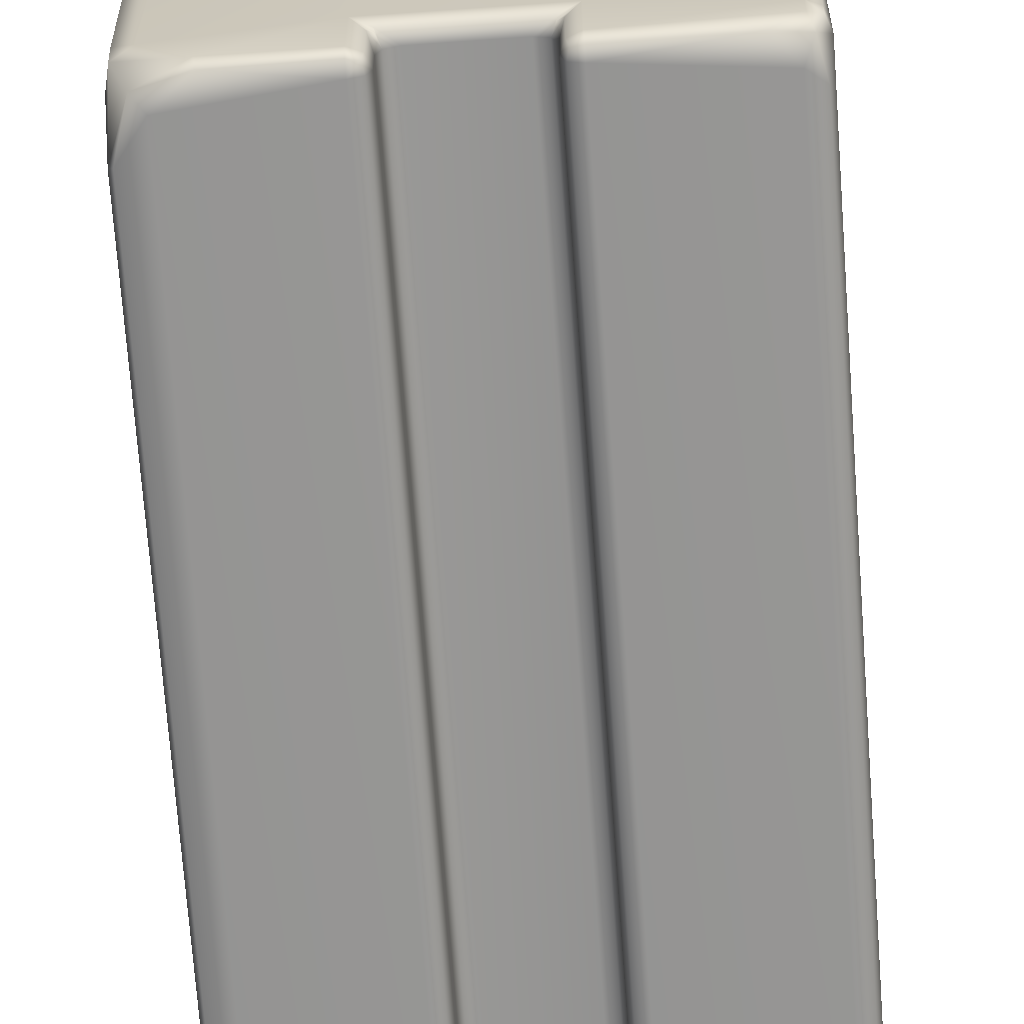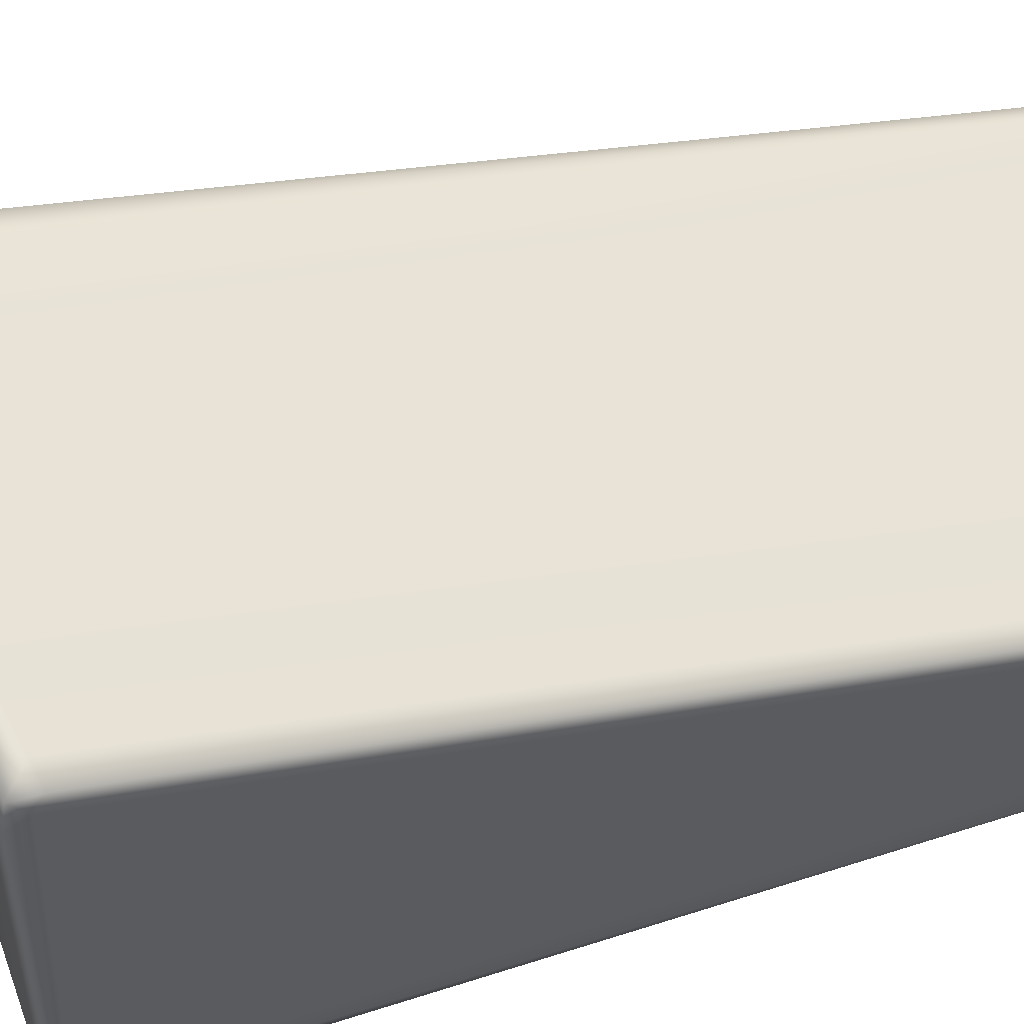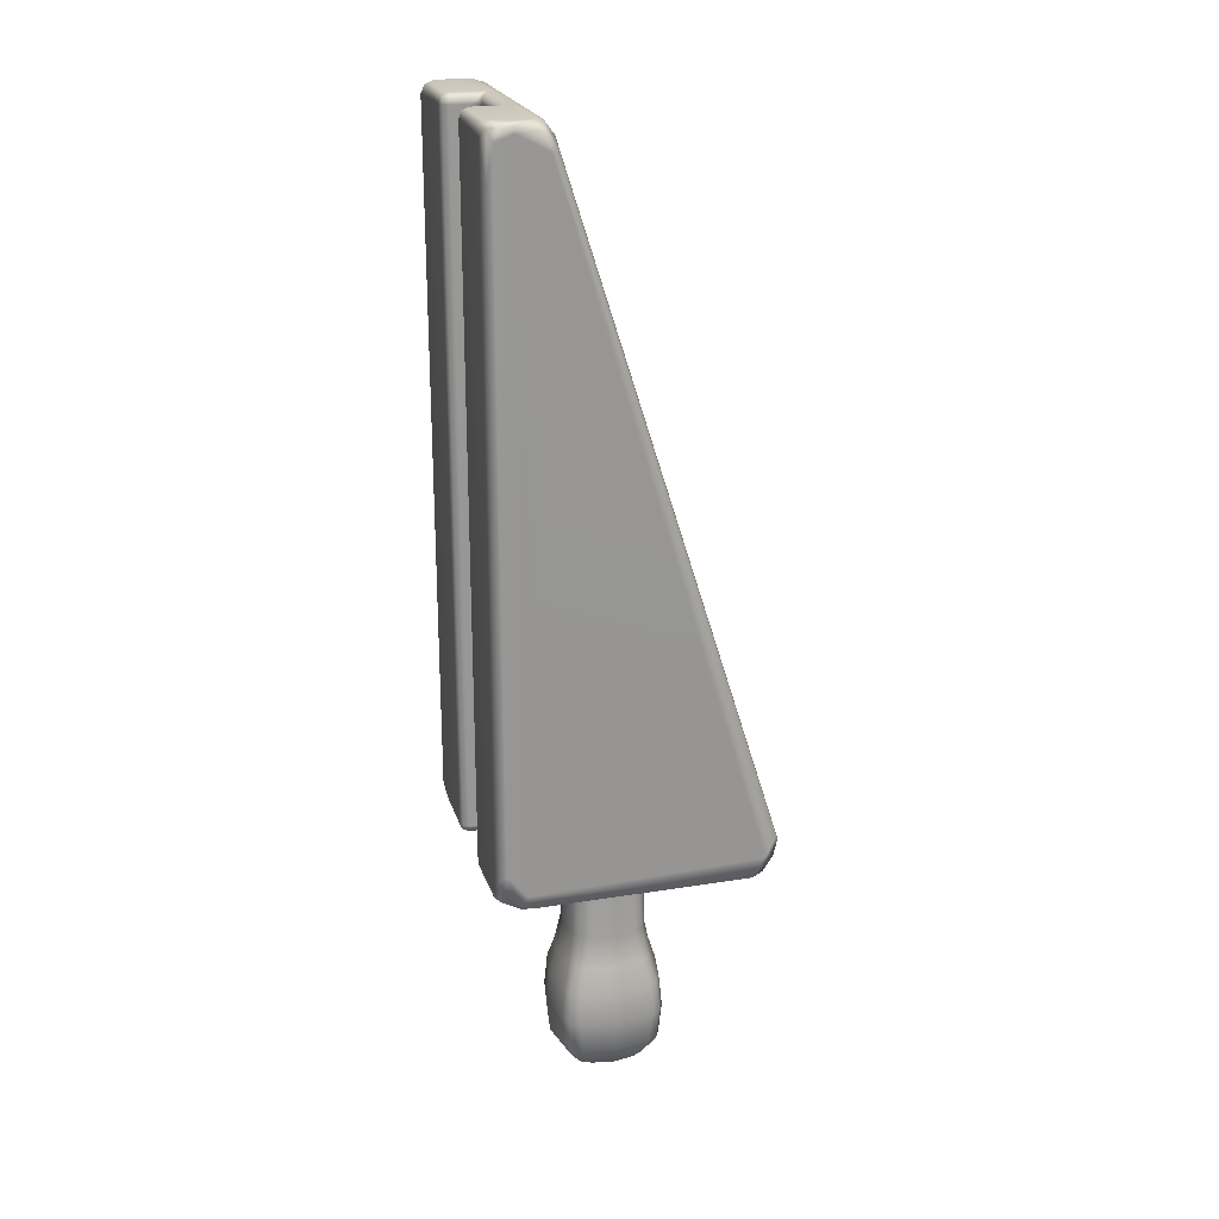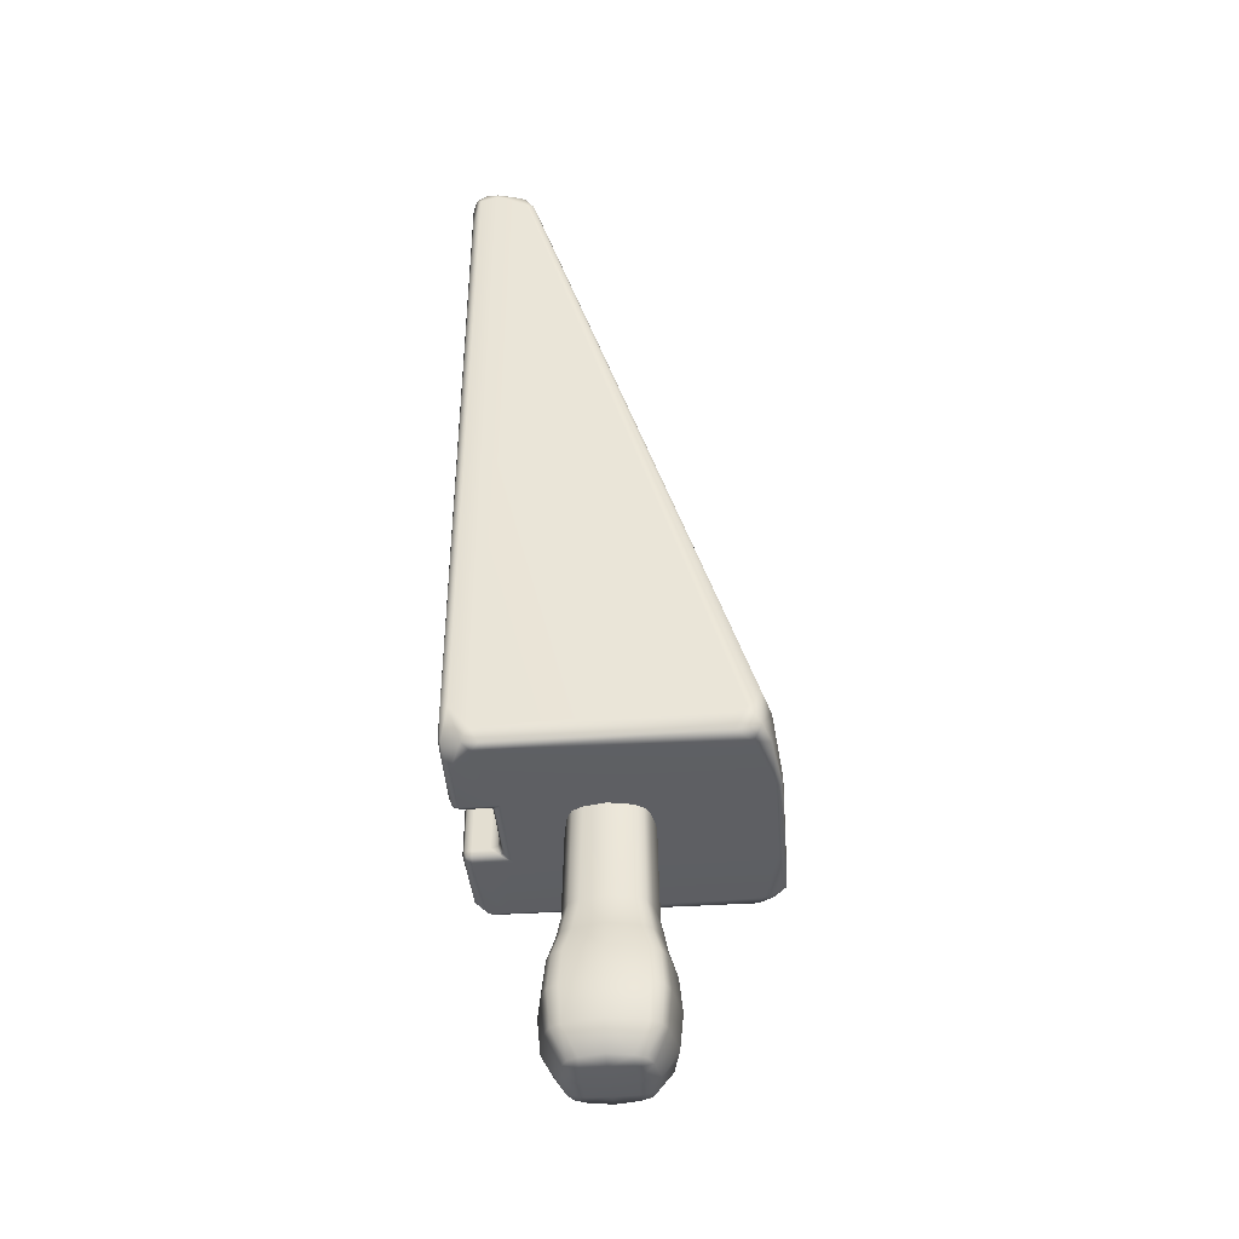
<metadata>
{"format":"obj","ext":"obj","renderer":"f3d","projection":"perspective","resolution":1024,"background":"white","views":[{"elev":-67.4,"azim":-175.9,"up":"+Y"},{"elev":60.6,"azim":-108.5,"up":"+Y"},{"elev":22.0,"azim":74.2,"up":"+Z"},{"elev":-40.8,"azim":94.6,"up":"+Z"}]}
</metadata>
<code>
v -5e-06 32.21 -55.38
v -5e-06 35.57 -55.38
v -7e-06 31.85 -61.56
v -7e-06 35.93 -61.56
v -6e-06 35.67 -60.26
v -6e-06 32.11 -60.26
v -8e-06 32.13 -66.44
v -8e-06 35.65 -66.44
v -7e-06 31.51 -62.61
v -8e-06 31.51 -65.46
v -7e-06 36.26 -62.61
v -8e-06 36.26 -65.46
v 2.043 33.89 -61.56
v 1.682 33.89 -55.38
v -1.682 33.89 -55.38
v -2.043 33.89 -61.56
v -1.779 33.89 -60.26
v 1.779 33.89 -60.26
v 1.757 33.89 -66.44
v -1.757 33.89 -66.44
v 2.374 33.89 -62.61
v 2.374 33.89 -65.46
v -2.374 33.89 -62.61
v -2.374 33.89 -65.46
v -8e-06 33.89 -66.56
v 1.183 32.08 -61.56
v 1.811 32.71 -61.56
v 1.594 32.3 -61.56
v 1.811 35.07 -61.56
v 1.183 35.7 -61.56
v 1.594 35.48 -61.56
v 0.8789 32.38 -55.38
v 1.505 33.01 -55.38
v 1.288 32.6 -55.38
v 1.505 34.77 -55.38
v 0.8789 35.39 -55.38
v 1.288 35.18 -55.38
v -1.811 32.71 -61.56
v -1.183 32.08 -61.56
v -1.594 32.3 -61.56
v -1.183 35.7 -61.56
v -1.811 35.07 -61.56
v -1.594 35.48 -61.56
v -1.505 33.01 -55.38
v -0.8789 32.38 -55.38
v -1.288 32.6 -55.38
v -0.8789 35.39 -55.38
v -1.505 34.77 -55.38
v -1.288 35.18 -55.38
v 1.586 32.93 -60.26
v 0.9601 32.3 -60.26
v 1.37 32.52 -60.26
v 1.586 34.85 -60.26
v 0.9601 35.48 -60.26
v 1.37 35.26 -60.26
v -1.586 32.93 -60.26
v -0.9601 32.3 -60.26
v -1.37 32.52 -60.26
v -1.586 34.85 -60.26
v -0.9601 35.48 -60.26
v -1.37 35.26 -60.26
v 1.569 32.95 -66.44
v 0.9357 32.32 -66.44
v 1.35 32.54 -66.44
v 0.9357 35.46 -66.44
v 1.569 34.82 -66.44
v 1.35 35.24 -66.44
v -1.569 34.82 -66.44
v -0.9357 35.46 -66.44
v -1.35 35.24 -66.44
v -0.9357 32.32 -66.44
v -1.569 32.95 -66.44
v -1.35 32.54 -66.44
v 2.09 35.36 -62.61
v 1.472 35.98 -62.61
v 1.876 35.76 -62.61
v 1.47 35.98 -65.46
v 2.09 35.36 -65.46
v 1.876 35.76 -65.46
v -2.09 35.36 -65.46
v -1.47 35.98 -65.46
v -1.876 35.76 -65.46
v -1.472 35.98 -62.61
v -2.09 35.36 -62.61
v -1.876 35.76 -62.61
v -1.47 31.8 -65.46
v -2.09 32.42 -65.46
v -1.876 32.01 -65.46
v -2.09 32.42 -62.61
v -1.472 31.8 -62.61
v -1.876 32.01 -62.61
v 1.472 31.8 -62.61
v 2.09 32.42 -62.61
v 1.876 32.01 -62.61
v 2.09 32.42 -65.46
v 1.47 31.8 -65.46
v 1.876 32.01 -65.46
v -8e-06 34.85 -66.56
v 0.9357 34.82 -66.56
v 0.9637 33.89 -66.56
v -0.9638 33.89 -66.56
v -0.9357 34.82 -66.56
v -0.9357 32.95 -66.56
v -8e-06 32.93 -66.56
v 0.9357 32.95 -66.56
v -8e-06 36.4 -64.03
v -8e-06 31.37 -64.03
v -2.516 33.89 -64.03
v 2.516 33.89 -64.03
v 2.214 35.45 -64.03
v 1.988 35.88 -64.03
v 1.559 36.1 -64.03
v -2.214 35.45 -64.03
v -1.988 35.88 -64.03
v -1.559 36.1 -64.03
v -1.559 31.67 -64.03
v -1.988 31.9 -64.03
v -2.214 32.33 -64.03
v 1.559 31.67 -64.03
v 1.988 31.9 -64.03
v 2.214 32.33 -64.03
v -5.094 28.15 -55.53
v -5.592 28.76 -55.85
v -5.192 28.72 -56.25
v -5.475 28.27 -55.2
v -5.313 28.52 -55.97
v -5.475 28.9 -56.13
v -4.559 28.27 -56.13
v -5.592 39.63 -55.63
v -4.879 40.13 -55.46
v -4.928 39.34 -56.25
v -5.475 39.94 -55.26
v -5.303 39.69 -56.02
v -4.439 40.23 -56.14
v -5.475 39.11 -56.12
v -4.997 28.59 -25.63
v -5.592 28.55 -26.71
v -5.149 28.15 -26.15
v -5.475 29.05 -25.75
v -5.342 28.58 -25.93
v -5.475 28.27 -26.87
v -4.896 28.27 -25.75
v -5.192 30.11 -25.63
v -5.069 30.9 -26.4
v -5.592 30.2 -26.03
v -4.765 30.57 -25.74
v -5.28 30.48 -26.01
v -5.475 30.81 -26.52
v -5.475 30.07 -25.75
v -1.876 30.25 -25.63
v -2.173 30.77 -26.01
v -2.086 30.57 -25.74
v -1.812 28.15 -55.85
v -1.812 28.55 -56.25
v -1.412 28.55 -55.85
v -1.812 28.27 -56.13
v -1.581 28.32 -56.08
v -1.53 28.55 -56.13
v -1.53 28.27 -55.85
v -1.812 28.55 -25.63
v -1.812 28.15 -26.03
v -1.412 28.55 -26.03
v -1.812 28.27 -25.75
v -1.581 28.32 -25.8
v -1.53 28.27 -26.03
v -1.53 28.55 -25.75
v -2.145 39.98 -56.25
v -2.173 40.26 -55.86
v -2.165 40.23 -56.13
v -5.192 29.32 -25.63
v -5.592 29.29 -26.03
v -5.475 29.3 -25.75
v -5.592 29.33 -55.85
v -5.192 29.36 -56.25
v -5.475 29.34 -56.13
v -1.012 29.67 -55.85
v -1.412 29.27 -55.85
v -1.812 30.07 -56.25
v -1.295 29.55 -55.85
v -1.412 29.67 -56.08
v -1.53 29.67 -56.13
v -1.412 29.79 -56.13
v -1.012 29.63 -26.03
v -1.812 30.03 -25.63
v -1.412 29.23 -26.03
v -1.412 29.75 -25.75
v -1.412 29.63 -25.8
v -1.53 29.63 -25.75
v -1.295 29.51 -26.03
v 4.863 28.15 -55.49
v 4.122 28.55 -56.25
v 5.592 28.55 -54.55
v 4.096 28.27 -56.13
v 5.148 28.3 -55.83
v 5.466 29.07 -56.08
v 5.475 28.27 -54.65
v 5.592 39.13 -55.22
v 4.879 39.29 -56.25
v 4.724 39.97 -54.94
v 5.475 38.67 -56.12
v 4.93 39.61 -55.51
v 4.347 39.92 -55.9
v 5.362 39.65 -54.45
v 4.799 28.55 -25.63
v 5.013 28.15 -26.15
v 5.592 28.55 -26.28
v 4.204 28.27 -25.75
v 5.331 28.34 -25.88
v 5.475 28.27 -27.75
v 5.475 28.77 -25.75
v 5.041 30.13 -25.63
v 5.592 30.58 -26.71
v 5.049 30.84 -26.21
v 5.405 30.2 -25.95
v 5.348 30.47 -26.02
v 5.475 30.86 -26.69
v 4.496 30.57 -25.74
v 5e-06 30.25 -25.63
v 5e-06 30.77 -26.01
v 5e-06 30.57 -25.74
v -5e-06 40.26 -55.86
v -5e-06 39.98 -56.25
v -5e-06 40.23 -56.13
v 2.173 30.77 -26.01
v 1.876 30.25 -25.63
v 2.086 30.57 -25.74
v 1.812 28.15 -55.85
v 1.412 28.55 -55.85
v 1.812 28.55 -56.25
v 1.53 28.27 -55.85
v 1.581 28.32 -56.08
v 1.53 28.55 -56.13
v 1.812 28.27 -56.13
v 1.812 28.55 -25.63
v 1.412 28.55 -26.03
v 1.812 28.15 -26.03
v 1.53 28.55 -25.75
v 1.581 28.32 -25.8
v 1.53 28.27 -26.03
v 1.812 28.27 -25.75
v 2.173 40.26 -55.86
v 2.145 39.98 -56.25
v 2.165 40.23 -56.13
v 5.592 29.29 -26.03
v 5.192 29.32 -25.63
v 5.475 29.3 -25.75
v 5.068 29.39 -56.25
v 5.592 29.33 -55.5
v 5.475 29.71 -56.13
v -5e-06 30.07 -56.25
v -5e-06 29.67 -55.85
v -5e-06 29.79 -56.13
v 5e-06 29.63 -26.03
v 5e-06 30.03 -25.63
v 5e-06 29.75 -25.75
v 1.012 29.67 -55.85
v 1.812 30.07 -56.25
v 1.412 29.27 -55.85
v 1.412 29.79 -56.13
v 1.412 29.67 -56.08
v 1.53 29.67 -56.13
v 1.295 29.55 -55.85
v 1.012 29.63 -26.03
v 1.412 29.23 -26.03
v 1.812 30.03 -25.63
v 1.295 29.51 -26.03
v 1.412 29.63 -25.8
v 1.53 29.63 -25.75
v 1.412 29.75 -25.75
f 17 16 56
f 56 16 38
f 96 10 63
f 63 10 7
f 81 12 69
f 69 12 8
f 5 4 60
f 60 4 41
f 29 53 13
f 13 53 18
f 2 5 47
f 47 5 60
f 4 30 11
f 11 30 75
f 77 65 12
f 12 65 8
f 87 24 72
f 72 24 20
f 78 22 66
f 66 22 19
f 110 109 78
f 78 109 22
f 16 23 38
f 38 23 89
f 119 107 96
f 96 107 10
f 3 9 26
f 26 9 92
f 4 11 41
f 41 11 83
f 118 108 87
f 87 108 24
f 50 18 33
f 33 18 14
f 115 106 81
f 81 106 12
f 113 80 108
f 108 80 24
f 17 59 16
f 16 59 42
f 121 95 109
f 109 95 22
f 13 21 29
f 29 21 74
f 105 100 62
f 62 100 19
f 80 68 24
f 24 68 20
f 2 36 5
f 5 36 54
f 15 48 17
f 17 48 59
f 16 42 23
f 23 42 84
f 13 27 21
f 21 27 93
f 102 69 98
f 98 69 8
f 53 35 18
f 18 35 14
f 1 6 32
f 32 6 51
f 86 71 10
f 10 71 7
f 116 86 107
f 107 86 10
f 6 57 3
f 3 57 39
f 112 77 106
f 106 77 12
f 5 54 4
f 4 54 30
f 99 65 67
f 103 72 101
f 101 72 20
f 95 62 22
f 22 62 19
f 6 3 51
f 51 3 26
f 1 45 6
f 6 45 57
f 3 39 9
f 9 39 90
f 15 17 44
f 44 17 56
f 51 26 52
f 52 26 28
f 28 27 52
f 52 27 50
f 36 37 54
f 54 37 55
f 55 37 53
f 53 37 35
f 45 46 57
f 57 46 58
f 58 46 56
f 56 46 44
f 60 41 61
f 61 41 43
f 43 42 61
f 61 42 59
f 32 51 34
f 34 51 52
f 52 50 34
f 34 50 33
f 54 55 30
f 30 55 31
f 31 55 29
f 29 55 53
f 57 58 39
f 39 58 40
f 40 58 38
f 38 58 56
f 47 60 49
f 49 60 61
f 61 59 49
f 49 59 48
f 66 67 78
f 78 67 79
f 79 67 77
f 77 67 65
f 42 43 84
f 84 43 85
f 85 43 83
f 83 43 41
f 39 40 90
f 90 40 91
f 91 40 89
f 89 40 38
f 63 64 96
f 96 64 97
f 97 64 95
f 95 64 62
f 29 74 31
f 31 74 76
f 76 75 31
f 31 75 30
f 78 79 110
f 110 79 111
f 111 79 112
f 112 79 77
f 68 80 70
f 70 80 82
f 82 81 70
f 70 81 69
f 84 85 113
f 113 85 114
f 114 85 115
f 115 85 83
f 71 86 73
f 73 86 88
f 88 87 73
f 73 87 72
f 90 91 116
f 116 91 117
f 117 91 118
f 118 91 89
f 26 92 28
f 28 92 94
f 94 93 28
f 28 93 27
f 96 97 119
f 119 97 120
f 120 97 121
f 121 97 95
f 27 13 50
f 50 13 18
f 101 102 25
f 25 102 98
f 99 66 100
f 100 66 19
f 98 99 25
f 25 99 100
f 8 65 98
f 98 65 99
f 104 25 105
f 105 25 100
f 20 68 101
f 101 68 102
f 104 103 25
f 25 103 101
f 70 69 102
f 7 104 63
f 63 104 105
f 7 71 104
f 104 71 103
f 73 72 103
f 105 62 64
f 63 105 64
f 66 99 67
f 68 70 102
f 71 73 103
f 120 121 94
f 94 121 93
f 92 119 94
f 94 119 120
f 117 118 88
f 88 118 87
f 86 116 88
f 88 116 117
f 114 115 82
f 82 115 81
f 80 113 82
f 82 113 114
f 111 112 76
f 76 112 75
f 74 110 76
f 76 110 111
f 11 75 106
f 106 75 112
f 9 90 107
f 107 90 116
f 21 93 109
f 109 93 121
f 23 84 108
f 108 84 113
f 11 106 83
f 83 106 115
f 23 108 89
f 89 108 118
f 9 107 92
f 92 107 119
f 21 109 74
f 74 109 110
f 254 218 184
f 184 218 150
f 184 170 160
f 160 170 136
f 144 151 130
f 130 151 168
f 177 185 155
f 155 185 162
f 176 251 183
f 183 251 253
f 171 145 173
f 145 129 173
f 174 131 178
f 178 131 167
f 151 219 168
f 168 219 221
f 167 222 178
f 178 222 250
f 138 122 161
f 161 122 153
f 206 192 244
f 244 192 248
f 124 174 154
f 154 174 178
f 150 143 184
f 184 143 170
f 224 241 219
f 219 241 221
f 234 204 265
f 265 204 245
f 213 199 224
f 224 199 241
f 254 265 218
f 218 265 225
f 258 228 264
f 264 228 235
f 244 248 212
f 248 197 212
f 247 257 198
f 198 257 242
f 250 222 257
f 257 222 242
f 256 263 251
f 251 263 253
f 227 190 236
f 236 190 205
f 229 257 191
f 191 257 247
f 245 211 265
f 265 211 225
f 125 126 122
f 122 126 128
f 127 126 123
f 123 126 125
f 128 126 124
f 124 126 127
f 129 132 133
f 130 134 133
f 131 135 133
f 139 140 136
f 136 140 142
f 141 140 137
f 137 140 139
f 138 142 140
f 146 147 143
f 143 147 149
f 148 147 144
f 144 147 146
f 149 147 145
f 145 147 148
f 156 157 153
f 153 157 159
f 158 157 154
f 154 157 156
f 159 157 155
f 155 157 158
f 163 164 160
f 160 164 166
f 165 164 161
f 161 164 163
f 166 164 162
f 162 164 165
f 176 179 182
f 182 179 180
f 177 181 179
f 179 181 180
f 178 182 180
f 183 186 189
f 189 186 187
f 184 188 187
f 185 189 188
f 188 189 187
f 190 193 194
f 195 194 191
f 191 194 193
f 196 194 192
f 192 194 195
f 197 200 201
f 198 202 201
f 199 203 201
f 204 207 208
f 205 209 208
f 206 210 208
f 214 215 211
f 211 215 217
f 216 215 212
f 212 215 214
f 213 217 215
f 230 231 227
f 227 231 233
f 232 231 228
f 228 231 230
f 233 231 229
f 229 231 232
f 237 238 234
f 234 238 240
f 239 238 235
f 235 238 237
f 240 238 236
f 236 238 239
f 256 259 262
f 262 259 260
f 257 261 260
f 258 262 261
f 261 262 260
f 263 266 269
f 269 266 267
f 264 268 266
f 266 268 267
f 265 269 267
f 144 146 151
f 151 146 152
f 152 146 150
f 150 146 143
f 137 139 171
f 171 139 172
f 172 139 170
f 170 139 136
f 138 141 122
f 122 141 125
f 141 137 125
f 125 137 123
f 130 132 144
f 144 132 148
f 132 129 148
f 148 129 145
f 124 127 174
f 174 127 175
f 175 127 173
f 173 127 123
f 122 128 153
f 153 128 156
f 156 128 154
f 154 128 124
f 168 221 169
f 169 221 223
f 169 223 167
f 167 223 222
f 185 177 189
f 189 177 179
f 189 179 183
f 183 179 176
f 151 152 219
f 219 152 220
f 152 150 220
f 220 150 218
f 138 161 142
f 142 161 163
f 163 160 142
f 142 160 136
f 130 168 134
f 134 168 169
f 169 167 134
f 134 167 131
f 155 158 177
f 177 158 181
f 158 154 181
f 181 154 178
f 161 153 165
f 165 153 159
f 165 159 162
f 162 159 155
f 184 160 188
f 188 160 166
f 188 166 185
f 185 166 162
f 145 171 149
f 149 171 172
f 172 170 149
f 149 170 143
f 131 174 135
f 135 174 175
f 175 173 135
f 135 173 129
f 184 186 254
f 254 186 255
f 186 183 255
f 255 183 253
f 178 250 182
f 182 250 252
f 182 252 176
f 176 252 251
f 211 217 225
f 225 217 226
f 226 217 224
f 224 217 213
f 204 210 245
f 245 210 246
f 246 210 244
f 244 210 206
f 206 209 192
f 192 209 196
f 196 209 190
f 190 209 205
f 197 203 212
f 212 203 216
f 216 203 213
f 213 203 199
f 248 192 195
f 195 191 247
f 191 193 229
f 229 193 233
f 233 193 227
f 227 193 190
f 222 223 242
f 242 223 243
f 223 221 243
f 243 221 241
f 263 256 266
f 266 256 262
f 266 262 264
f 264 262 258
f 218 225 220
f 220 225 226
f 220 226 219
f 219 226 224
f 204 234 207
f 207 234 240
f 240 236 207
f 207 236 205
f 198 242 202
f 202 242 243
f 243 241 202
f 202 241 199
f 257 229 261
f 261 229 232
f 261 232 258
f 258 232 228
f 235 228 239
f 239 228 230
f 239 230 236
f 236 230 227
f 235 237 264
f 264 237 268
f 237 234 268
f 268 234 265
f 245 246 211
f 211 246 214
f 246 244 214
f 214 244 212
f 197 248 200
f 200 248 249
f 249 247 200
f 200 247 198
f 253 263 255
f 255 263 269
f 255 269 254
f 254 269 265
f 251 252 256
f 256 252 259
f 252 250 259
f 259 250 257
f 171 173 137
f 137 173 123
f 259 257 260
f 181 178 180
f 268 265 267
f 186 184 187
f 141 138 140
f 216 213 215
f 207 205 208
f 210 204 208
f 209 206 208
f 203 197 201
f 202 199 201
f 200 198 201
f 132 130 133
f 135 129 133
f 134 131 133
f 196 190 194
f 249 195 247
f 249 248 195

</code>
